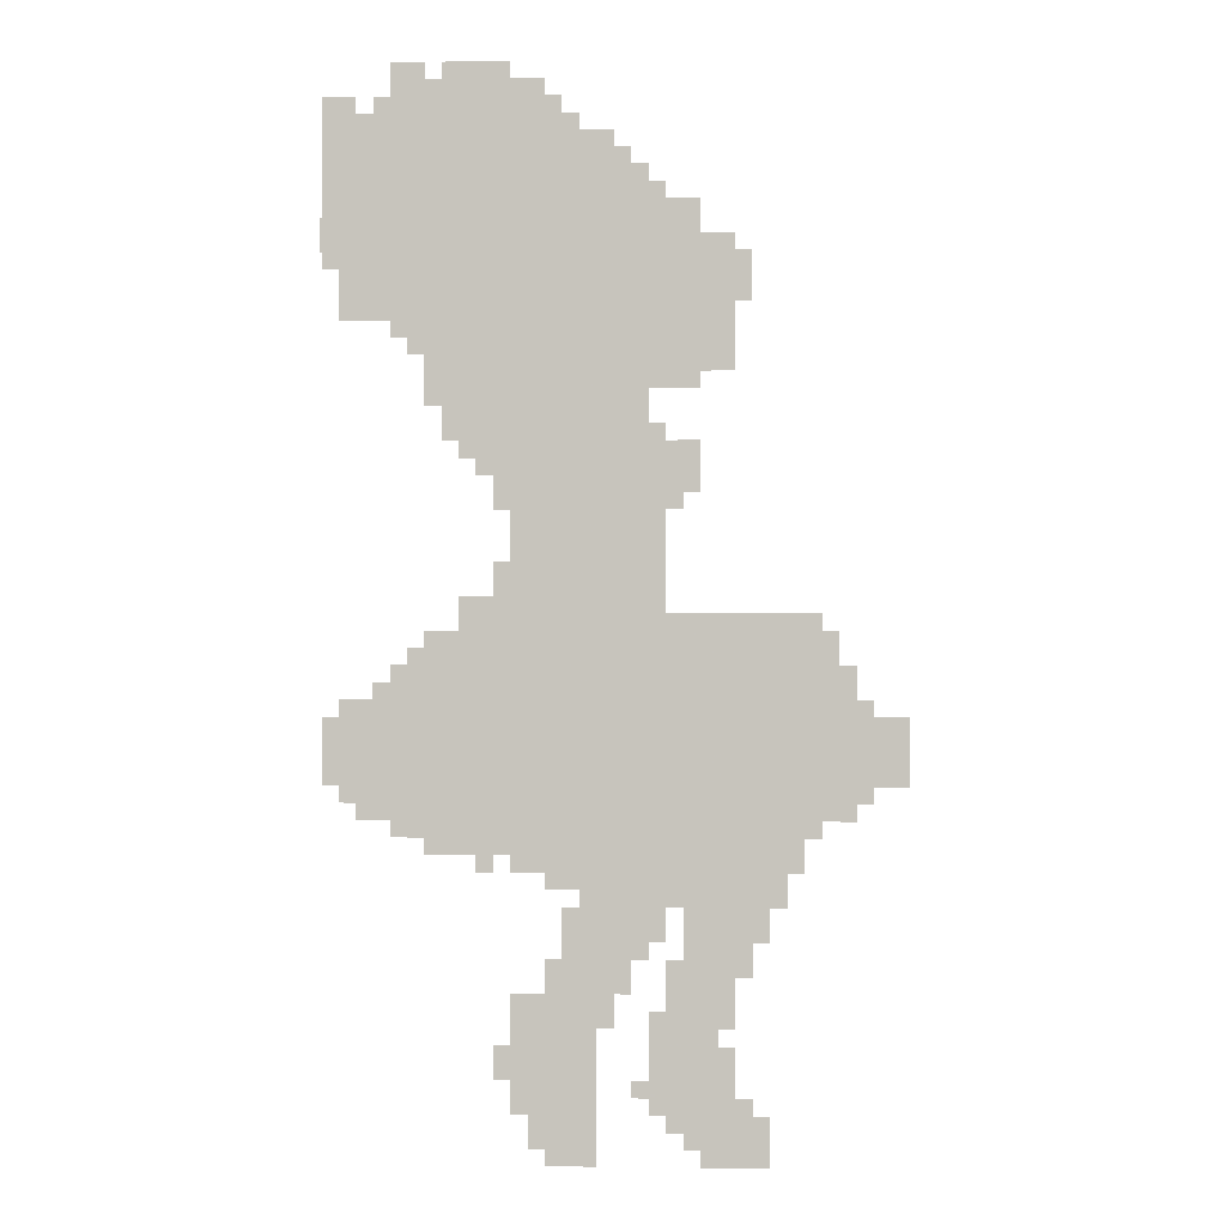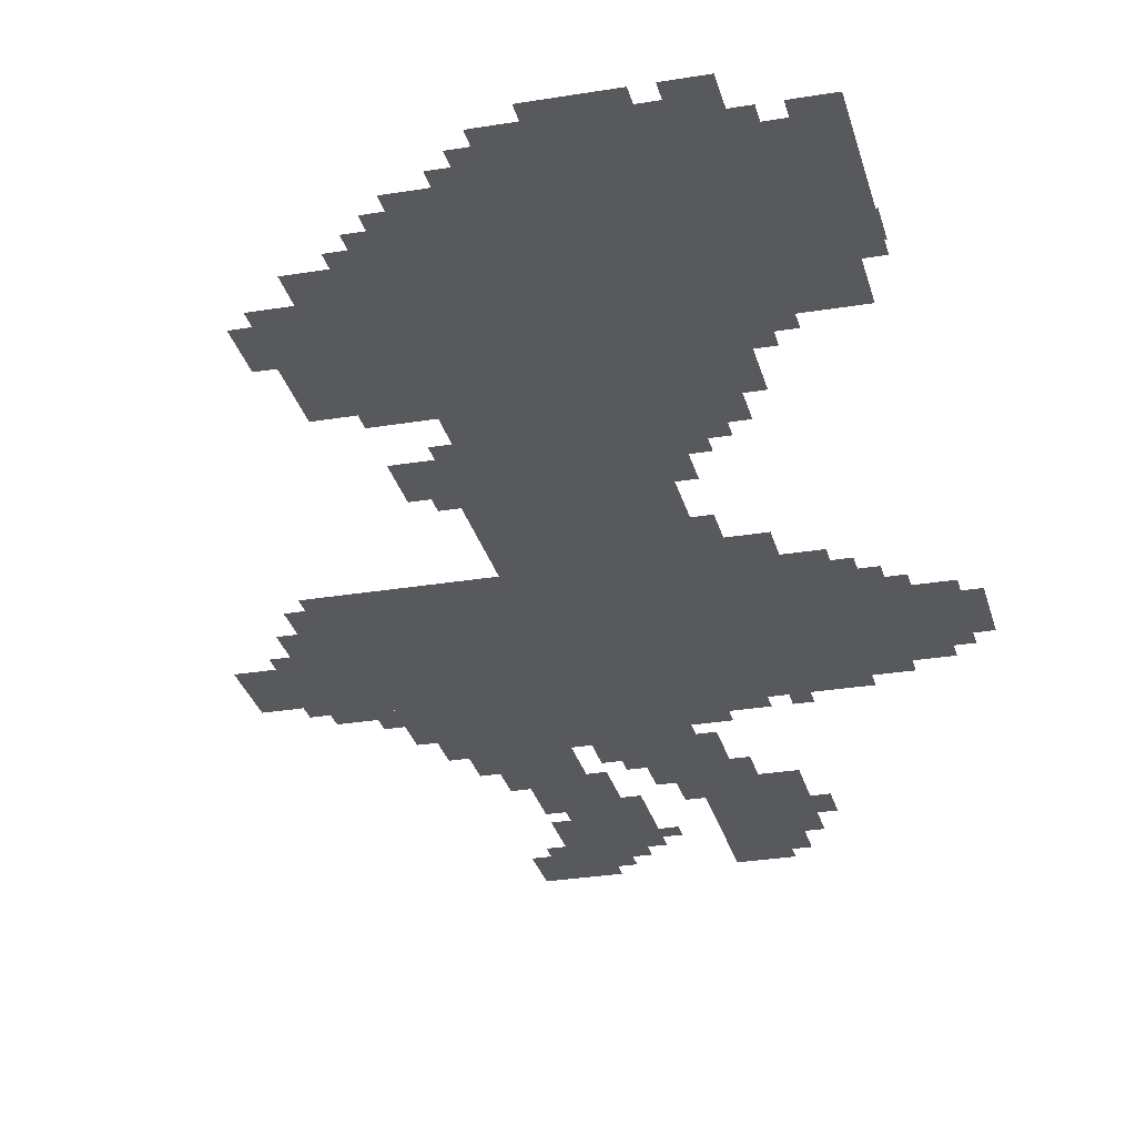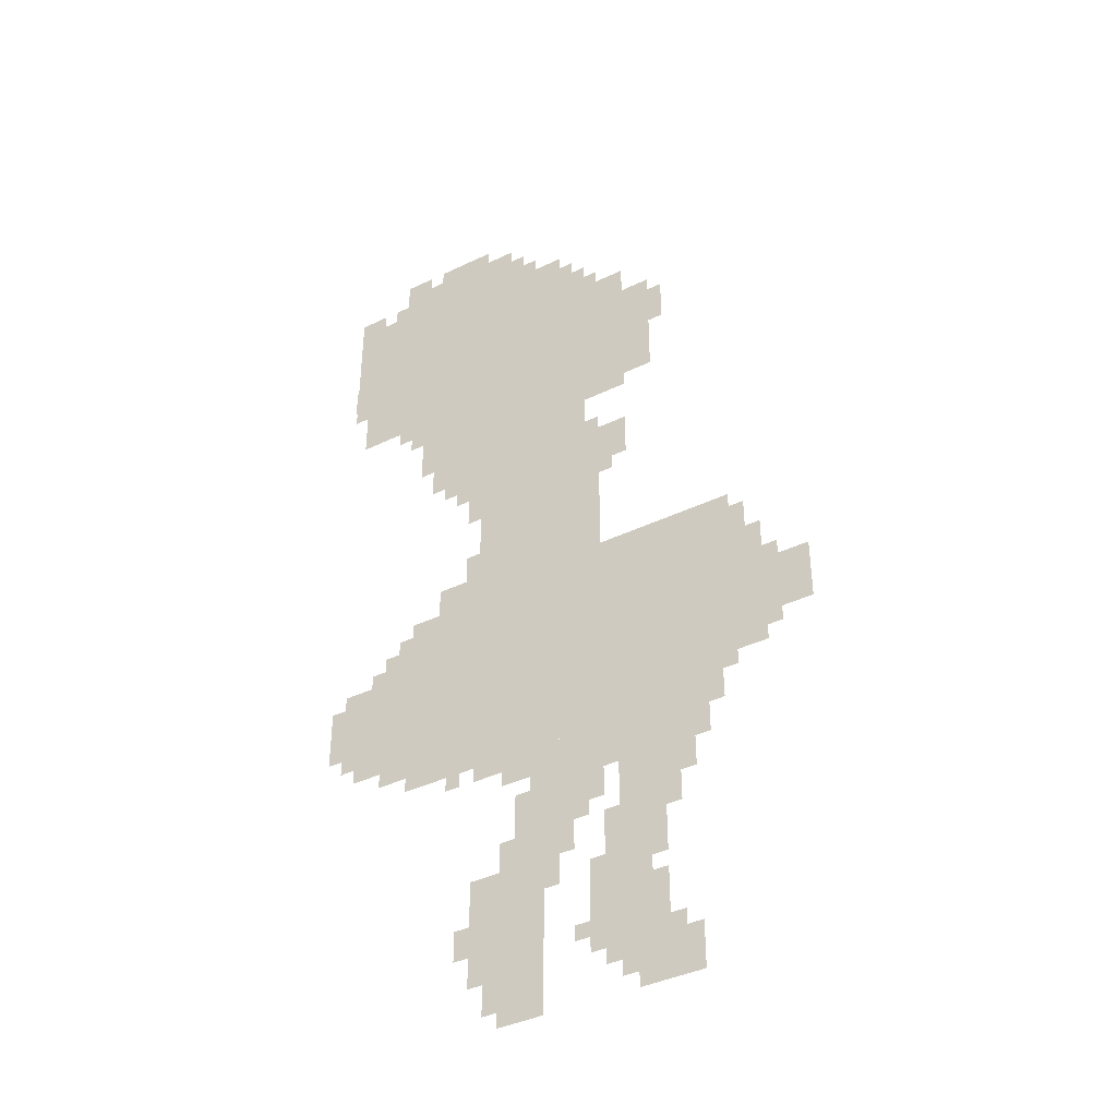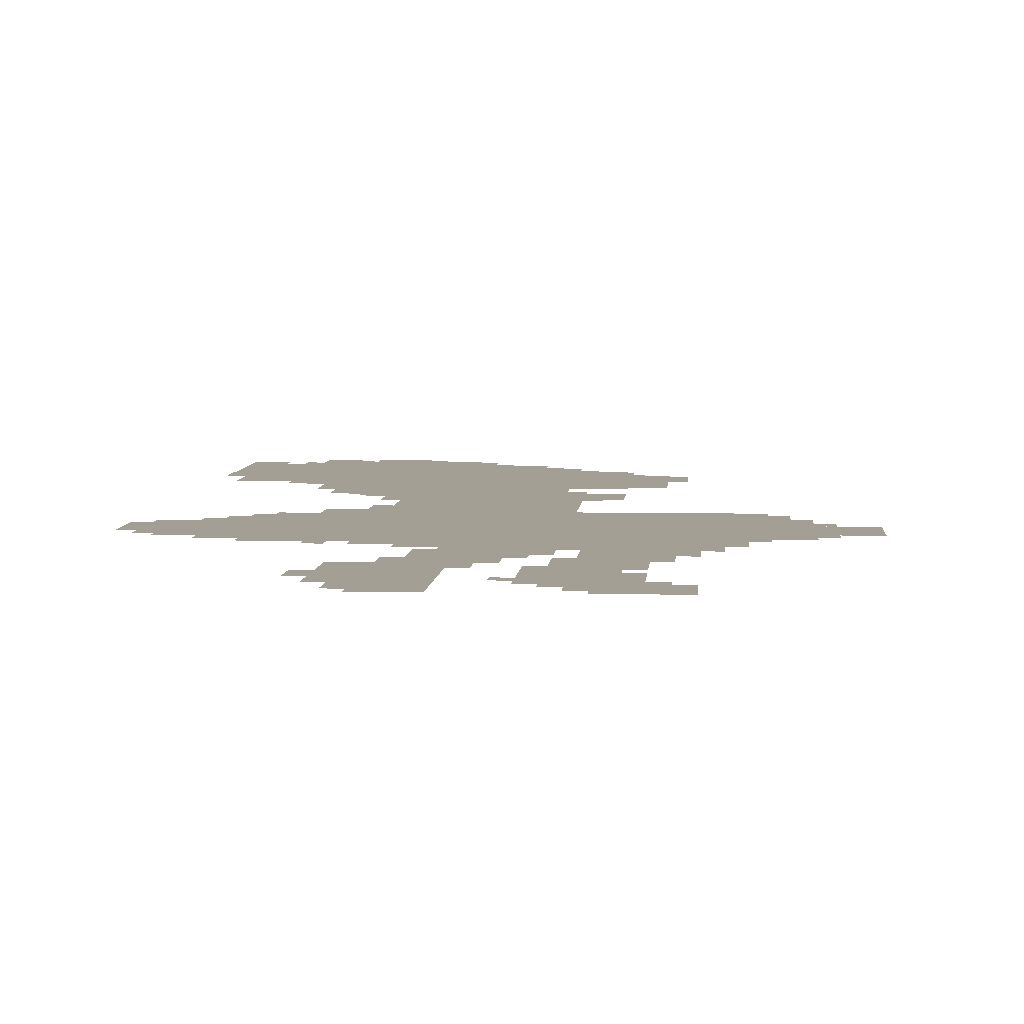
<metadata>
{"format":"obj","ext":"obj","renderer":"f3d","projection":"perspective","resolution":1024,"background":"white","views":[{"elev":-0.2,"azim":2.7,"up":"+Y"},{"elev":-29.0,"azim":-166.1,"up":"+Z"},{"elev":-40.1,"azim":30.7,"up":"+Y"},{"elev":5.3,"azim":4.1,"up":"+Z"}]}
</metadata>
<code>
g biaoqiang_9_rw-mesh
v -544 575 0
v -544 991 0
v -896 991 0
v -896 575 0
v -192 575 0
v -192 991 0
v -544 991 0
v -544 575 0
v -480 1407 0
v -480 1855 0
v -736 1855 0
v -736 1407 0
v -736 1535 0
v -736 2015 0
v -960 2015 0
v -960 1535 0
v -480 991 0
v -480 1407 0
v -736 1407 0
v -736 991 0
v -320 1471 0
v -320 1727 0
v -480 1727 0
v -480 1471 0
v -896 671 0
v -896 863 0
v -1056 863 0
v -1056 671 0
v -576 191 0
v -576 383 0
v -672 383 0
v -672 191 0
v -576 0 0
v -576 191 0
v -672 191 0
v -672 0 0
v -416 479 0
v -416 575 0
v -608 575 0
v -608 479 0
v -960 1759 0
v -960 1951 0
v -1056 1951 0
v -1056 1759 0
v -960 1567 0
v -960 1759 0
v -1056 1759 0
v -1056 1567 0
v -224 479 0
v -224 575 0
v -416 575 0
v -416 479 0
v -736 1407 0
v -736 1503 0
v -896 1503 0
v -896 1407 0
v -480 383 0
v -480 479 0
v -640 479 0
v -640 383 0
v -96 767 0
v -96 927 0
v -192 927 0
v -192 767 0
v -352 63 0
v -352 223 0
v -448 223 0
v -448 63 0
v -352 223 0
v -352 383 0
v -448 383 0
v -448 223 0
v -640 1855 0
v -640 1983 0
v -736 1983 0
v -736 1855 0
v -288 383 0
v -288 479 0
v -416 479 0
v -416 383 0
v 0 703 0
v 0 831 0
v -96 831 0
v -96 703 0
v -96 639 0
v -96 767 0
v -192 767 0
v -192 639 0
v -256 0 0
v -256 95 0
v -352 95 0
v -352 0 0
v -736 1343 0
v -736 1407 0
v -864 1407 0
v -864 1343 0
v -672 191 0
v -672 319 0
v -736 319 0
v -736 191 0
v -544 1855 0
v -544 1919 0
v -640 1919 0
v -640 1855 0
v -448 991 0
v -448 1183 0
v -480 1183 0
v -480 991 0
v -384 1727 0
v -384 1791 0
v -480 1791 0
v -480 1727 0
v -736 991 0
v -736 1055 0
v -832 1055 0
v -832 991 0
v -384 1247 0
v -384 1343 0
v -448 1343 0
v -448 1247 0
v -672 95 0
v -672 191 0
v -736 191 0
v -736 95 0
v -448 1183 0
v -448 1375 0
v -480 1375 0
v -480 1183 0
v -1056 1823 0
v -1056 1983 0
v -1088 1983 0
v -1088 1823 0
v -1056 1663 0
v -1056 1823 0
v -1088 1823 0
v -1088 1663 0
v -160 991 0
v -160 1023 0
v -320 1023 0
v -320 991 0
v -128 927 0
v -128 991 0
v -192 991 0
v -192 927 0
v -896 863 0
v -896 927 0
v -960 927 0
v -960 863 0
v -512 319 0
v -512 383 0
v -576 383 0
v -576 319 0
v -608 511 0
v -608 575 0
v -672 575 0
v -672 511 0
v -896 607 0
v -896 671 0
v -960 671 0
v -960 607 0
v -320 991 0
v -320 1023 0
v -448 1023 0
v -448 991 0
v -448 95 0
v -448 191 0
v -480 191 0
v -480 95 0
v -448 191 0
v -448 287 0
v -480 287 0
v -480 191 0
v -736 1503 0
v -736 1535 0
v -832 1535 0
v -832 1503 0
v -832 1503 0
v -832 1535 0
v -928 1535 0
v -928 1503 0
v -896 2015 0
v -896 2047 0
v -960 2047 0
v -960 2015 0
v -960 639 0
v -960 671 0
v -1024 671 0
v -1024 639 0
v -736 1055 0
v -736 1119 0
v -768 1119 0
v -768 1055 0
v -1088 1695 0
v -1088 1759 0
v -1091 1759 0
v -1091 1695 0
v -672 1983 0
v -672 2015 0
v -736 2015 0
v -736 1983 0
v -768 1279 0
v -768 1343 0
v -800 1343 0
v -800 1279 0
v -544 255 0
v -544 319 0
v -576 319 0
v -576 255 0
v -736 159 0
v -736 223 0
v -768 223 0
v -768 159 0
v -672 31 0
v -672 95 0
v -704 95 0
v -704 31 0
v -448 415 0
v -448 479 0
v -480 479 0
v -480 415 0
v -672 543 0
v -672 575 0
v -736 575 0
v -736 543 0
v -352 0 0
v -352 63 0
v -384 63 0
v -384 0 0
v -256 415 0
v -256 479 0
v -288 479 0
v -288 415 0
v -1056 767 0
v -1056 831 0
v -1088 831 0
v -1088 767 0
v -1056 703 0
v -1056 767 0
v -1088 767 0
v -1088 703 0
v -320 319 0
v -320 383 0
v -352 383 0
v -352 319 0
v -736 2015 0
v -736 2047 0
v -800 2047 0
v -800 2015 0
v -800 2015 0
v -800 2047 0
v -864 2047 0
v -864 2015 0
v -736 1279 0
v -736 1343 0
v -768 1343 0
v -768 1279 0
v -320 255 0
v -320 319 0
v -352 319 0
v -352 255 0
v -736 1215 0
v -736 1279 0
v -768 1279 0
v -768 1215 0
v -384 1439 0
v -384 1471 0
v -448 1471 0
v -448 1439 0
v -288 1631 0
v -288 1695 0
v -320 1695 0
v -320 1631 0
v -320 159 0
v -320 223 0
v -352 223 0
v -352 159 0
v -320 95 0
v -320 159 0
v -352 159 0
v -352 95 0
v -192 543 0
v -192 575 0
v -224 575 0
v -224 543 0
v -160 607 0
v -160 639 0
v -192 639 0
v -192 607 0
v -64 671 0
v -64 703 0
v -96 703 0
v -96 671 0
v -64 831 0
v -64 863 0
v -96 863 0
v -96 831 0
v -960 863 0
v -960 895 0
v -992 895 0
v -992 863 0
v -384 31 0
v -384 63 0
v -416 63 0
v -416 31 0
v -288 95 0
v -288 127 0
v -320 127 0
v -320 95 0
v -480 127 0
v -480 159 0
v -512 159 0
v -512 127 0
v -768 543 0
v -768 575 0
v -800 575 0
v -800 543 0
v -288 351 0
v -288 383 0
v -320 383 0
v -320 351 0
v -1024 1951 0
v -1024 1983 0
v -1056 1983 0
v -1056 1951 0
v -608 1919 0
v -608 1951 0
v -640 1951 0
v -640 1919 0
v -960 1951 0
v -960 1983 0
v -992 1983 0
v -992 1951 0
v -448 1439 0
v -448 1471 0
v -480 1471 0
v -480 1439 0
v -288 1599 0
v -288 1631 0
v -320 1631 0
v -320 1599 0
v -416 1215 0
v -416 1247 0
v -448 1247 0
v -448 1215 0
v -896 927 0
v -896 959 0
v -928 959 0
v -928 927 0
v -800 1311 0
v -800 1343 0
v -832 1343 0
v -832 1311 0
v -512 1855 0
v -512 1887 0
v -544 1887 0
v -544 1855 0
v -448 1791 0
v -448 1823 0
v -480 1823 0
v -480 1791 0
g biaoqiang_9_rw-mesh_0
f 3 2 1
f 1 4 3
f 7 6 5
f 5 8 7
f 11 10 9
f 9 12 11
f 15 14 13
f 13 16 15
f 19 18 17
f 17 20 19
f 23 22 21
f 21 24 23
f 27 26 25
f 25 28 27
f 31 30 29
f 29 32 31
f 35 34 33
f 33 36 35
f 39 38 37
f 37 40 39
f 43 42 41
f 41 44 43
f 47 46 45
f 45 48 47
f 51 50 49
f 49 52 51
f 55 54 53
f 53 56 55
f 59 58 57
f 57 60 59
f 63 62 61
f 61 64 63
f 67 66 65
f 65 68 67
f 71 70 69
f 69 72 71
f 75 74 73
f 73 76 75
f 79 78 77
f 77 80 79
f 83 82 81
f 81 84 83
f 87 86 85
f 85 88 87
f 91 90 89
f 89 92 91
f 95 94 93
f 93 96 95
f 99 98 97
f 97 100 99
f 103 102 101
f 101 104 103
f 107 106 105
f 105 108 107
f 111 110 109
f 109 112 111
f 115 114 113
f 113 116 115
f 119 118 117
f 117 120 119
f 123 122 121
f 121 124 123
f 127 126 125
f 125 128 127
f 131 130 129
f 129 132 131
f 135 134 133
f 133 136 135
f 139 138 137
f 137 140 139
f 143 142 141
f 141 144 143
f 147 146 145
f 145 148 147
f 151 150 149
f 149 152 151
f 155 154 153
f 153 156 155
f 159 158 157
f 157 160 159
f 163 162 161
f 161 164 163
f 167 166 165
f 165 168 167
f 171 170 169
f 169 172 171
f 175 174 173
f 173 176 175
f 179 178 177
f 177 180 179
f 183 182 181
f 181 184 183
f 187 186 185
f 185 188 187
f 191 190 189
f 189 192 191
f 195 194 193
f 193 196 195
f 199 198 197
f 197 200 199
f 203 202 201
f 201 204 203
f 207 206 205
f 205 208 207
f 211 210 209
f 209 212 211
f 215 214 213
f 213 216 215
f 219 218 217
f 217 220 219
f 223 222 221
f 221 224 223
f 227 226 225
f 225 228 227
f 231 230 229
f 229 232 231
f 235 234 233
f 233 236 235
f 239 238 237
f 237 240 239
f 243 242 241
f 241 244 243
f 247 246 245
f 245 248 247
f 251 250 249
f 249 252 251
f 255 254 253
f 253 256 255
f 259 258 257
f 257 260 259
f 263 262 261
f 261 264 263
f 267 266 265
f 265 268 267
f 271 270 269
f 269 272 271
f 275 274 273
f 273 276 275
f 279 278 277
f 277 280 279
f 283 282 281
f 281 284 283
f 287 286 285
f 285 288 287
f 291 290 289
f 289 292 291
f 295 294 293
f 293 296 295
f 299 298 297
f 297 300 299
f 303 302 301
f 301 304 303
f 307 306 305
f 305 308 307
f 311 310 309
f 309 312 311
f 315 314 313
f 313 316 315
f 319 318 317
f 317 320 319
f 323 322 321
f 321 324 323
f 327 326 325
f 325 328 327
f 331 330 329
f 329 332 331
f 335 334 333
f 333 336 335
f 339 338 337
f 337 340 339
f 343 342 341
f 341 344 343
f 347 346 345
f 345 348 347
f 351 350 349
f 349 352 351
f 355 354 353
f 353 356 355
f 359 358 357
f 357 360 359

</code>
